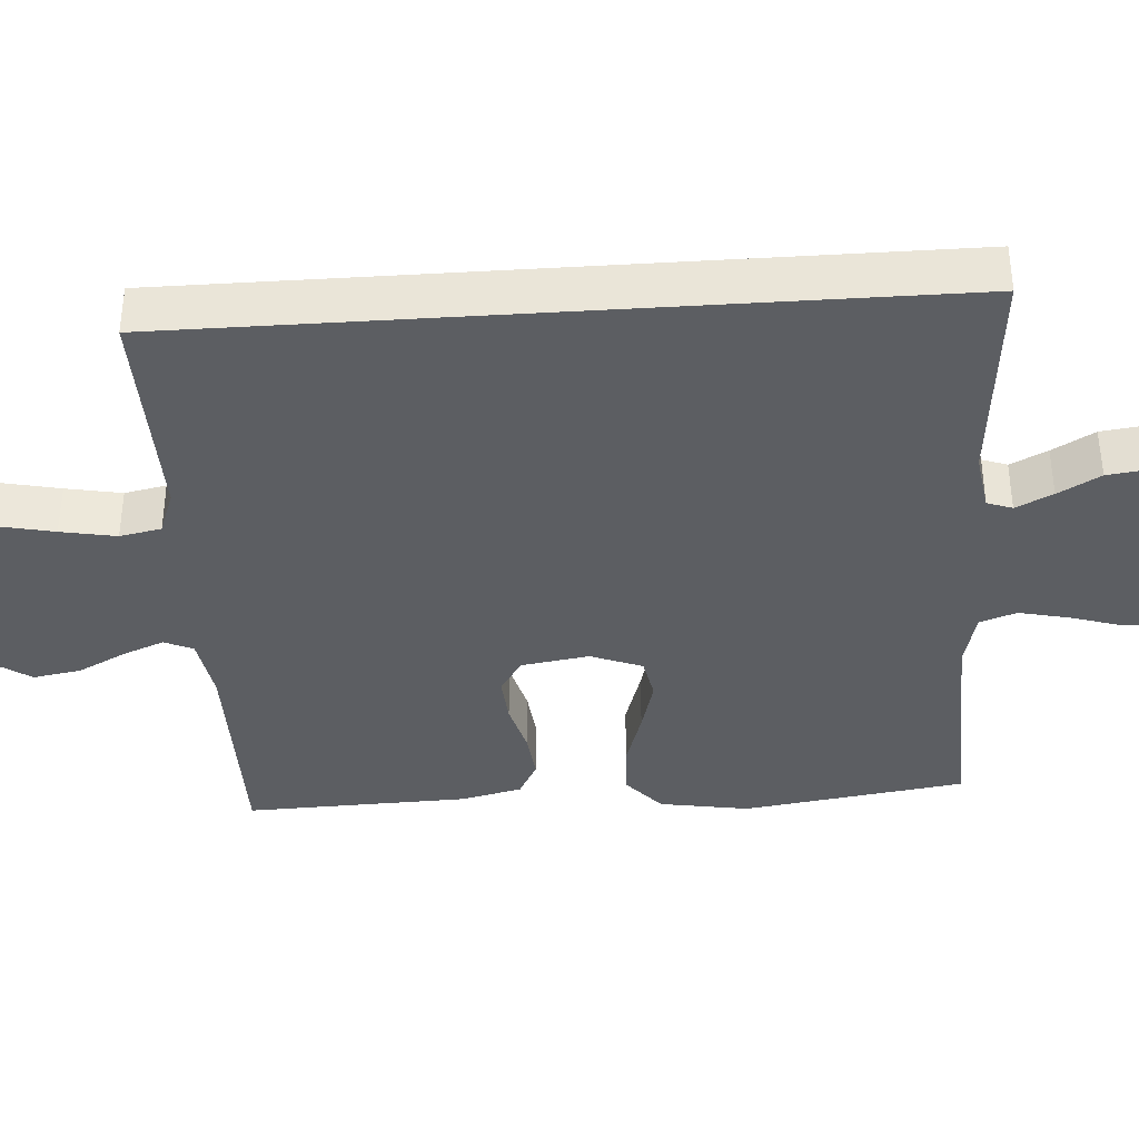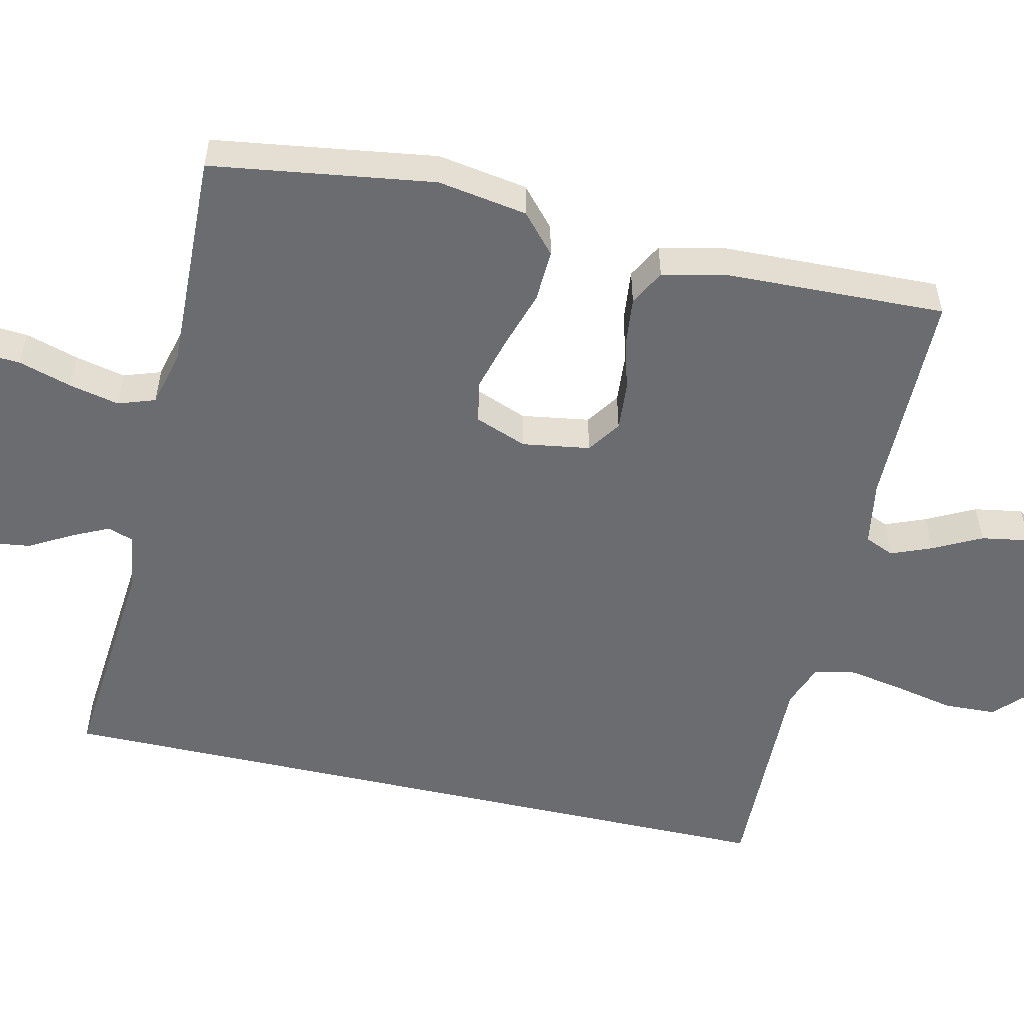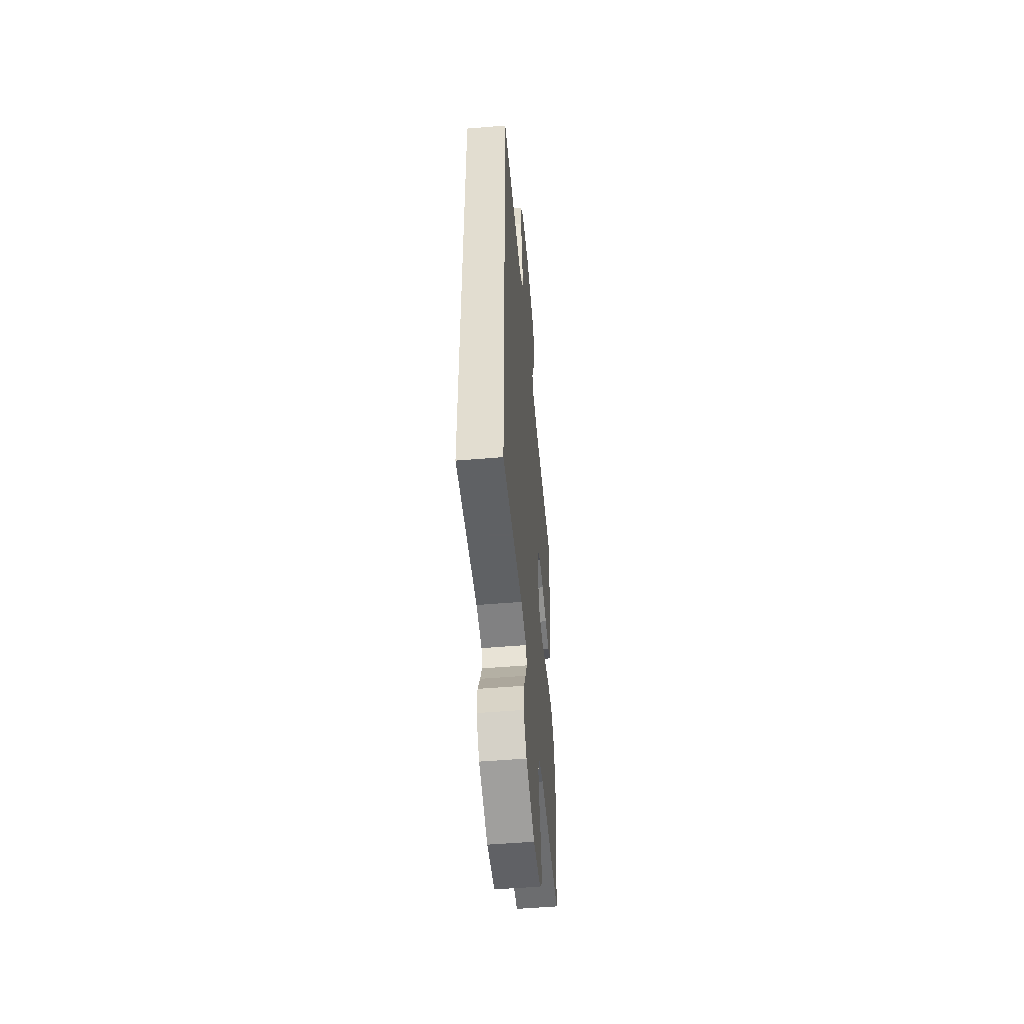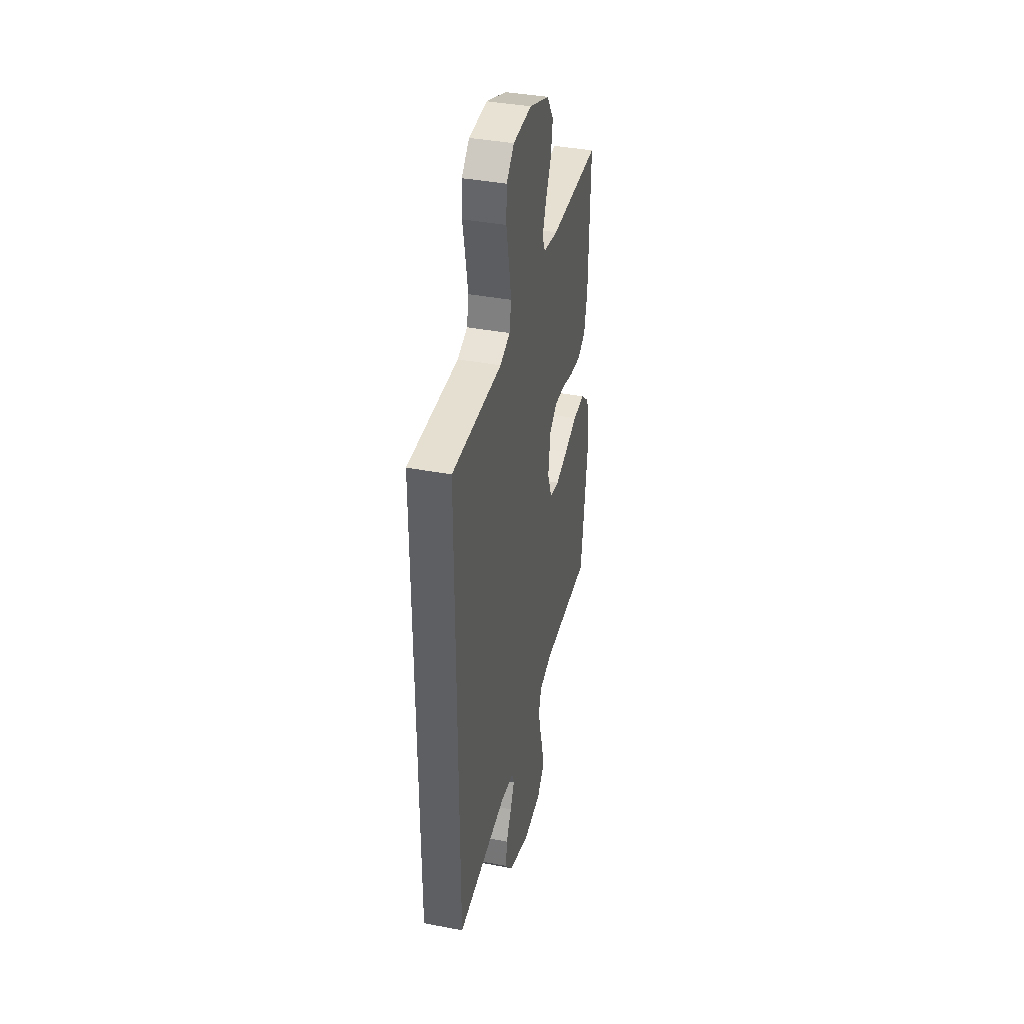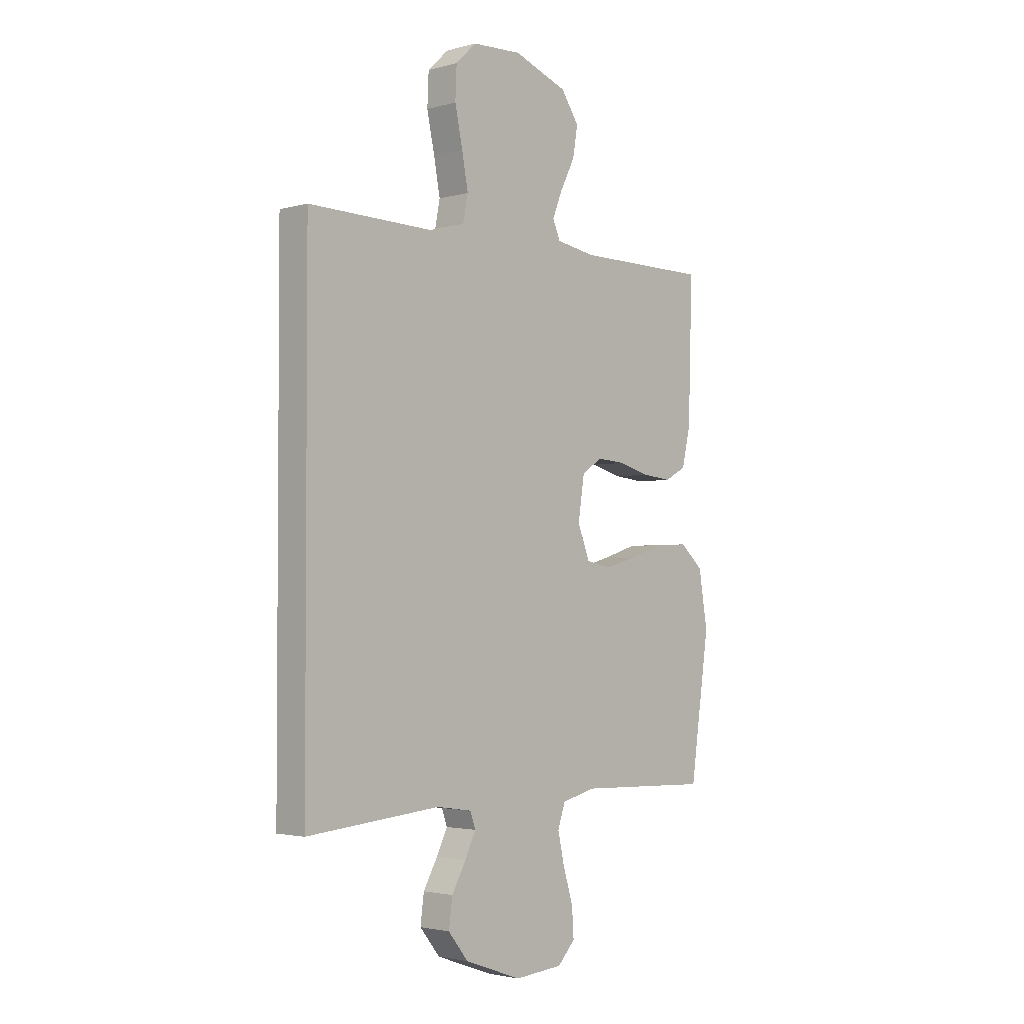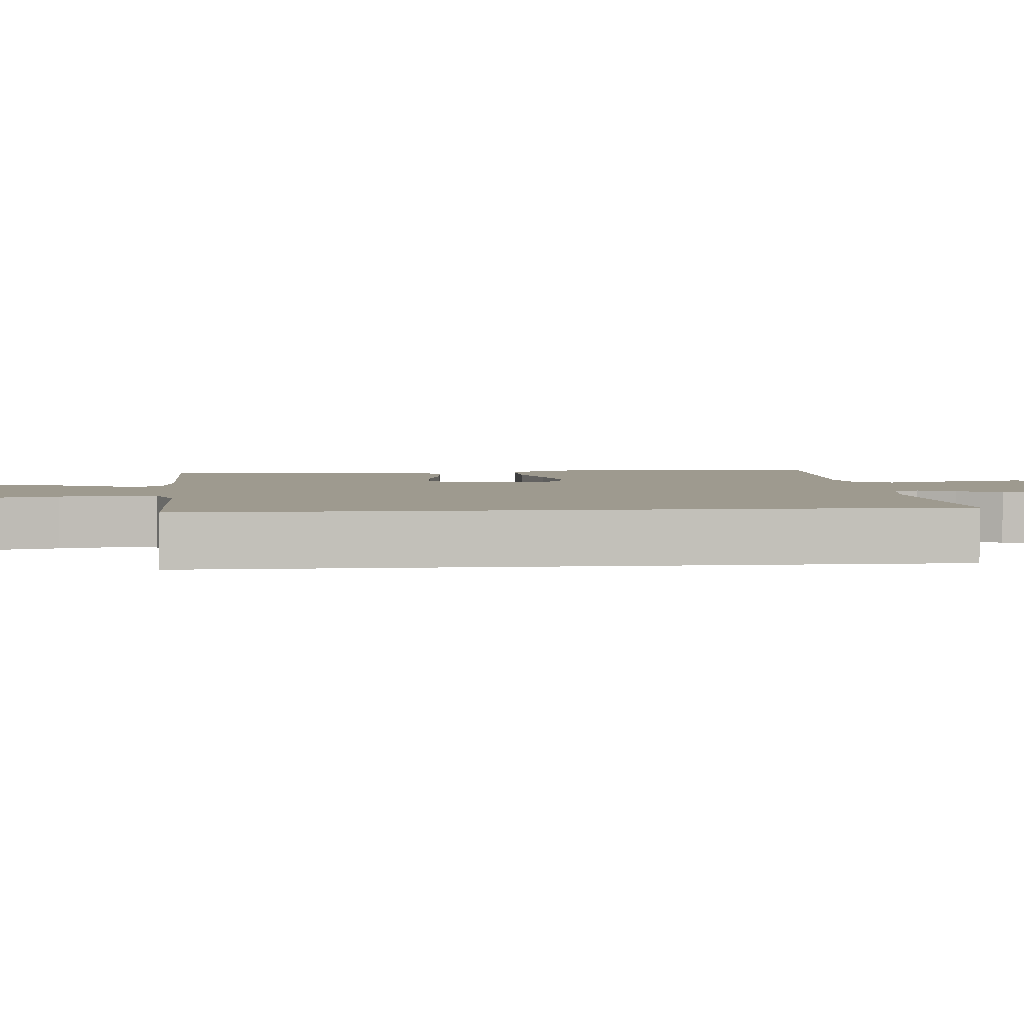
<metadata>
{"format":"obj","ext":"obj","renderer":"f3d","projection":"perspective","resolution":1024,"background":"white","views":[{"elev":-38.0,"azim":93.9,"up":"+Y"},{"elev":-53.7,"azim":-102.8,"up":"+Y"},{"elev":-52.0,"azim":95.2,"up":"+Z"},{"elev":38.7,"azim":103.6,"up":"+Z"},{"elev":-2.6,"azim":133.3,"up":"+Z"},{"elev":3.6,"azim":84.4,"up":"+Y"}]}
</metadata>
<code>
v -0.5 0.07 -0.5
v -0.543 0.07 -0.2
v -0.523 0.07 -0.079
v -0.471 0.07 -0.033
v -0.4 0.07 -0.036
v -0.321 0.07 -0.061
v -0.248 0.07 -0.081
v -0.191 0.07 -0.07
v -0.164 0.07 0
v -0.178 0.07 0.091
v -0.223 0.07 0.122
v -0.288 0.07 0.117
v -0.358 0.07 0.098
v -0.424 0.07 0.091
v -0.472 0.07 0.117
v -0.491 0.07 0.2
v -0.5 0.07 0.5
v -0.2 0.07 0.502
v -0.112 0.07 0.517
v -0.095 0.07 0.556
v -0.117 0.07 0.611
v -0.15 0.07 0.676
v -0.161 0.07 0.741
v -0.121 0.07 0.8
v 0 0.07 0.845
v 0.111 0.07 0.84
v 0.157 0.07 0.796
v 0.16 0.07 0.726
v 0.143 0.07 0.646
v 0.129 0.07 0.571
v 0.14 0.07 0.515
v 0.2 0.07 0.493
v 0.5 0.07 0.5
v 0.5 0.07 -0.523
v 0.2 0.07 -0.496
v 0.121 0.07 -0.508
v 0.109 0.07 -0.542
v 0.133 0.07 -0.592
v 0.165 0.07 -0.649
v 0.173 0.07 -0.71
v 0.128 0.07 -0.766
v 0 0.07 -0.812
v -0.109 0.07 -0.803
v -0.148 0.07 -0.761
v -0.144 0.07 -0.698
v -0.122 0.07 -0.626
v -0.107 0.07 -0.559
v -0.124 0.07 -0.509
v -0.2 0.07 -0.49
v -0.5 0 -0.5
v -0.543 0 -0.2
v -0.523 0 -0.079
v -0.471 0 -0.033
v -0.4 0 -0.036
v -0.321 0 -0.061
v -0.248 0 -0.081
v -0.191 0 -0.07
v -0.164 0 0
v -0.178 0 0.091
v -0.223 0 0.122
v -0.288 0 0.117
v -0.358 0 0.098
v -0.424 0 0.091
v -0.472 0 0.117
v -0.491 0 0.2
v -0.5 0 0.5
v -0.2 0 0.502
v -0.112 0 0.517
v -0.095 0 0.556
v -0.117 0 0.611
v -0.15 0 0.676
v -0.161 0 0.741
v -0.121 0 0.8
v 0 0 0.845
v 0.111 0 0.84
v 0.157 0 0.796
v 0.16 0 0.726
v 0.143 0 0.646
v 0.129 0 0.571
v 0.14 0 0.515
v 0.2 0 0.493
v 0.5 0 0.5
v 0.5 0 -0.523
v 0.2 0 -0.496
v 0.121 0 -0.508
v 0.109 0 -0.542
v 0.133 0 -0.592
v 0.165 0 -0.649
v 0.173 0 -0.71
v 0.128 0 -0.766
v 0 0 -0.812
v -0.109 0 -0.803
v -0.148 0 -0.761
v -0.144 0 -0.698
v -0.122 0 -0.626
v -0.107 0 -0.559
v -0.124 0 -0.509
v -0.2 0 -0.49
f 43 44 45 46
f 43 46 47
f 42 43 47
f 41 42 47 48
f 38 39 40 41
f 37 38 41 48
f 32 33 34 35
f 31 32 35 36
f 30 31 36 37
f 26 27 28 29
f 26 29 30
f 21 22 23 24
f 20 21 24 25
f 15 16 17 18
f 15 18 19
f 12 13 14 15
f 11 12 15 19
f 10 11 19 20
f 3 4 5 6
f 3 6 7
f 49 1 2 3
f 49 3 7
f 48 49 7 8
f 37 48 8 9
f 25 26 30 37
f 20 25 37
f 9 10 20 37
f 95 94 93 92
f 96 95 92
f 96 92 91
f 97 96 91 90
f 90 89 88 87
f 97 90 87 86
f 84 83 82 81
f 85 84 81 80
f 86 85 80 79
f 78 77 76 75
f 79 78 75
f 73 72 71 70
f 74 73 70 69
f 67 66 65 64
f 68 67 64
f 64 63 62 61
f 68 64 61 60
f 69 68 60 59
f 55 54 53 52
f 56 55 52
f 52 51 50 98
f 56 52 98
f 57 56 98 97
f 58 57 97 86
f 86 79 75 74
f 86 74 69
f 86 69 59 58
f 1 50 51 2
f 2 51 52 3
f 3 52 53 4
f 4 53 54 5
f 5 54 55 6
f 6 55 56 7
f 7 56 57 8
f 8 57 58 9
f 9 58 59 10
f 10 59 60 11
f 11 60 61 12
f 12 61 62 13
f 13 62 63 14
f 14 63 64 15
f 15 64 65 16
f 16 65 66 17
f 17 66 67 18
f 18 67 68 19
f 19 68 69 20
f 20 69 70 21
f 21 70 71 22
f 22 71 72 23
f 23 72 73 24
f 24 73 74 25
f 25 74 75 26
f 26 75 76 27
f 27 76 77 28
f 28 77 78 29
f 29 78 79 30
f 30 79 80 31
f 31 80 81 32
f 32 81 82 33
f 33 82 83 34
f 34 83 84 35
f 35 84 85 36
f 36 85 86 37
f 37 86 87 38
f 38 87 88 39
f 39 88 89 40
f 40 89 90 41
f 41 90 91 42
f 42 91 92 43
f 43 92 93 44
f 44 93 94 45
f 45 94 95 46
f 46 95 96 47
f 47 96 97 48
f 48 97 98 49
f 49 98 50 1

</code>
